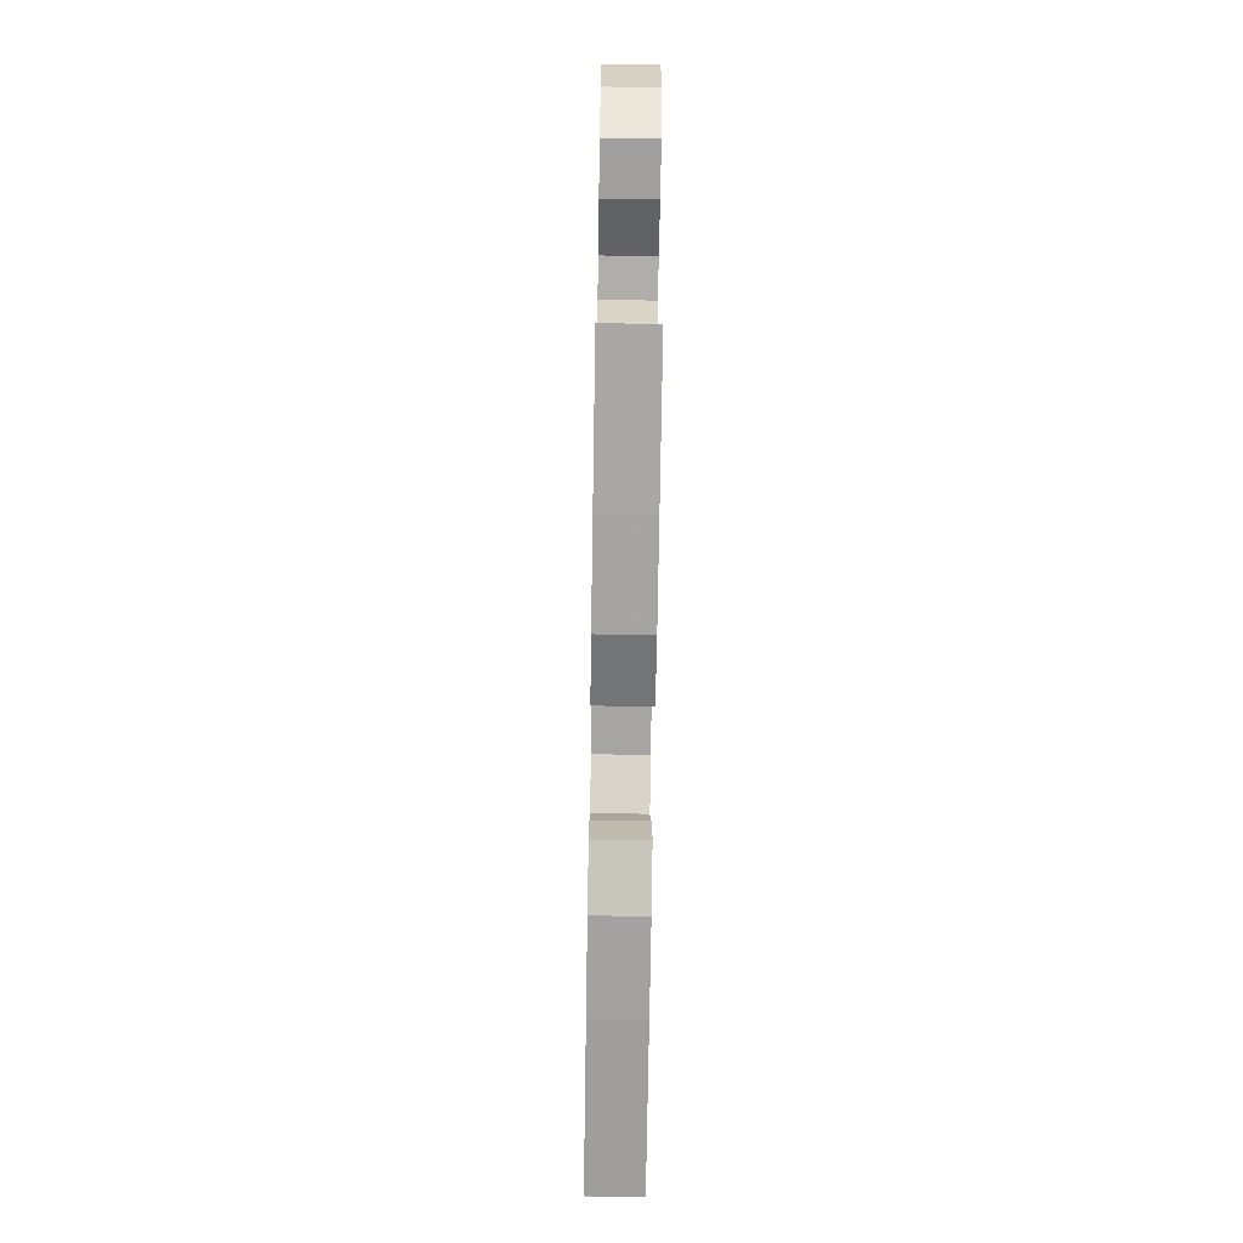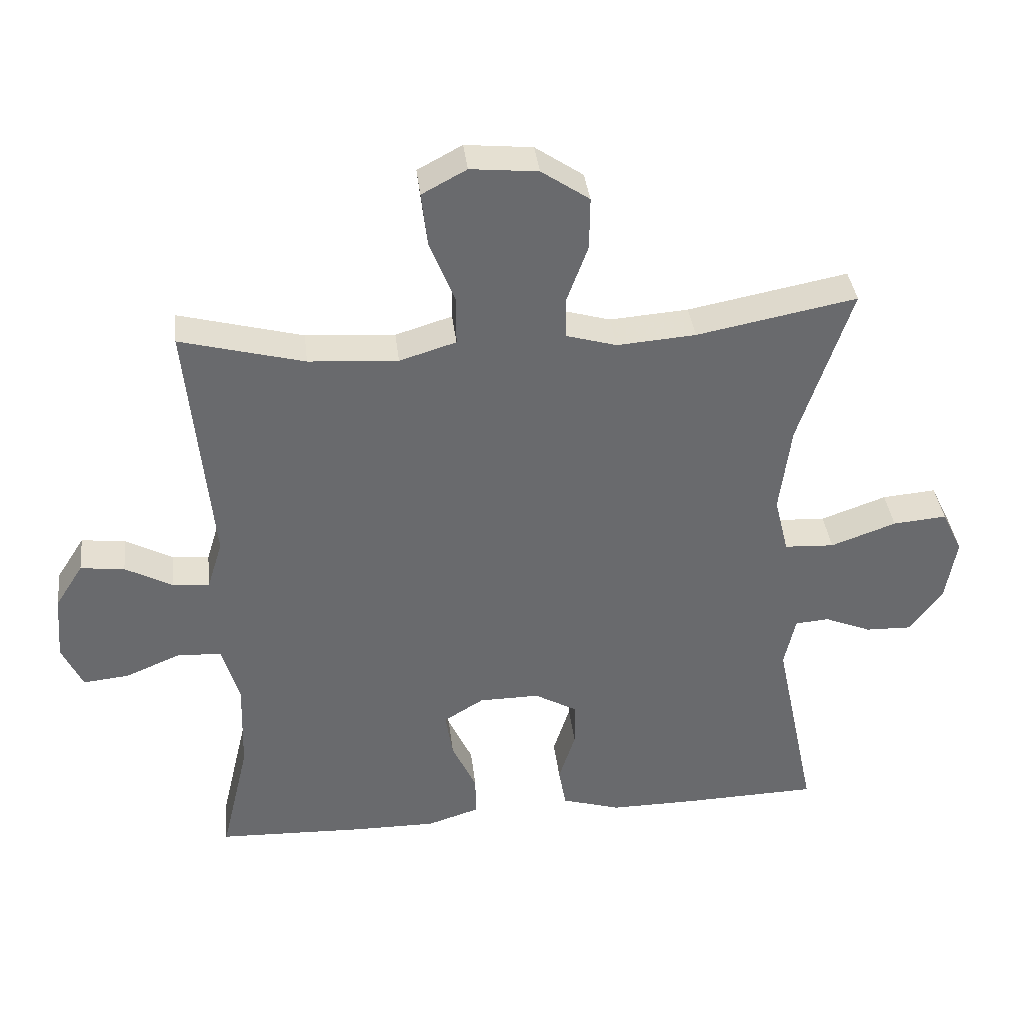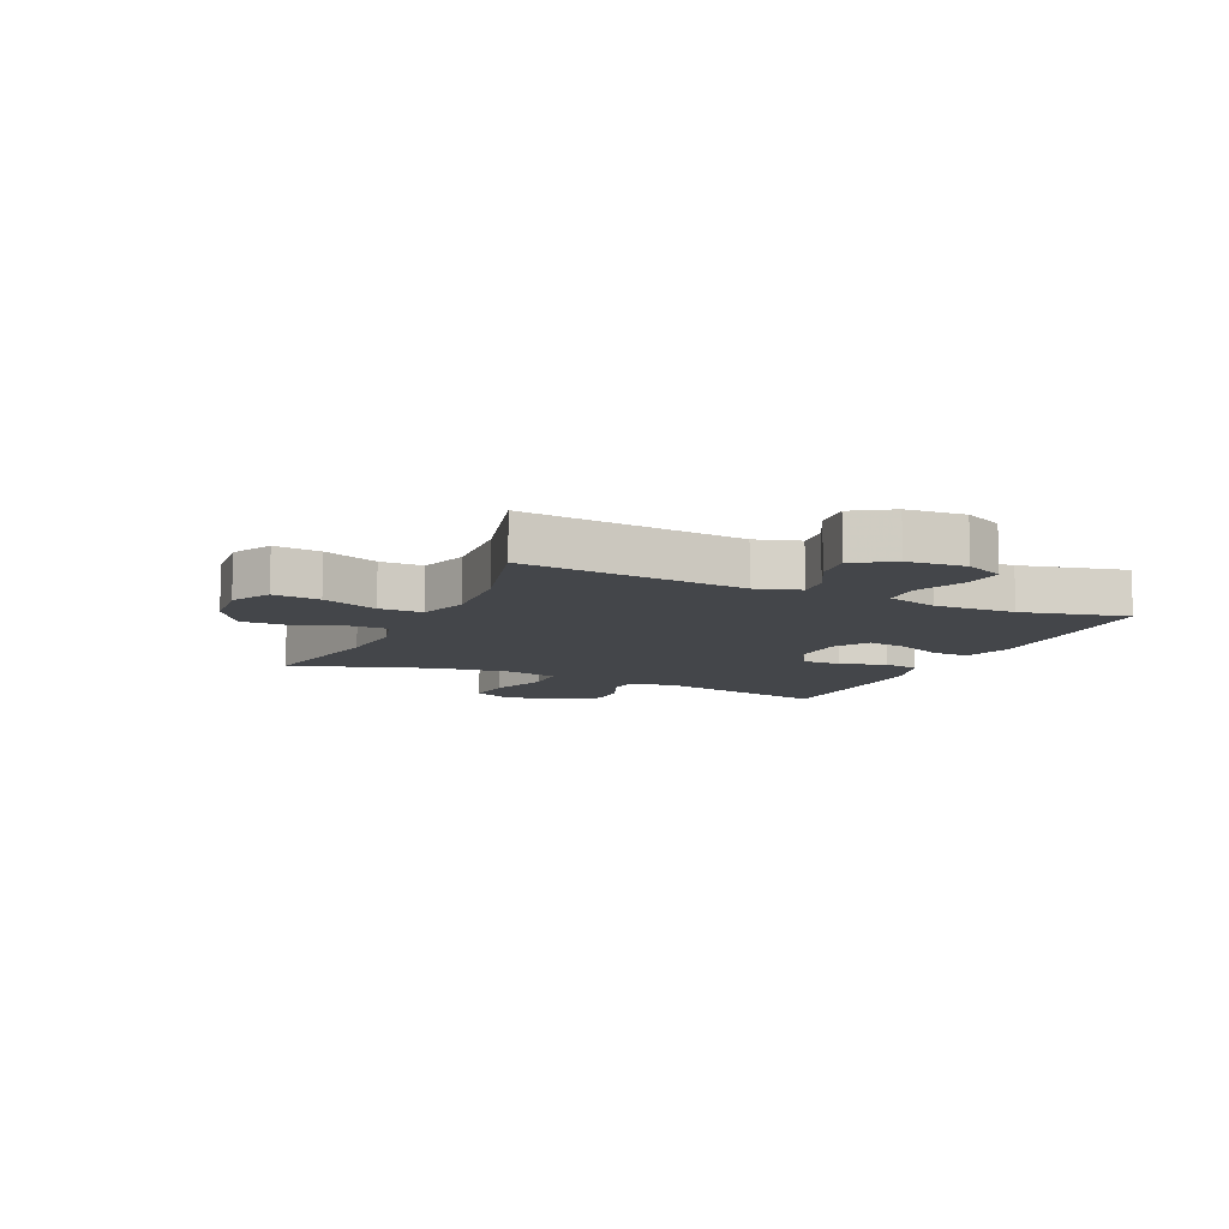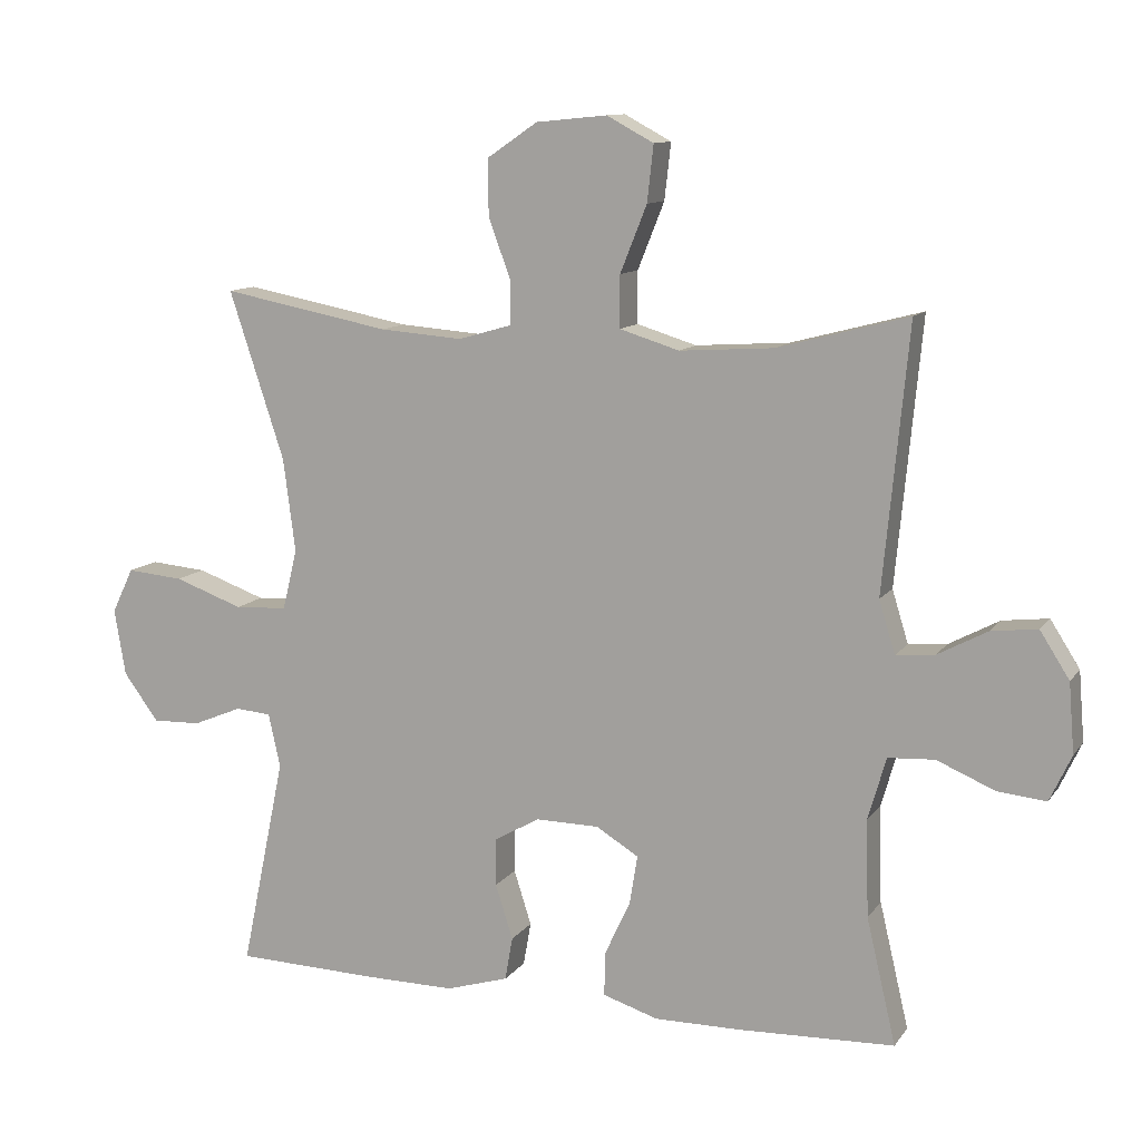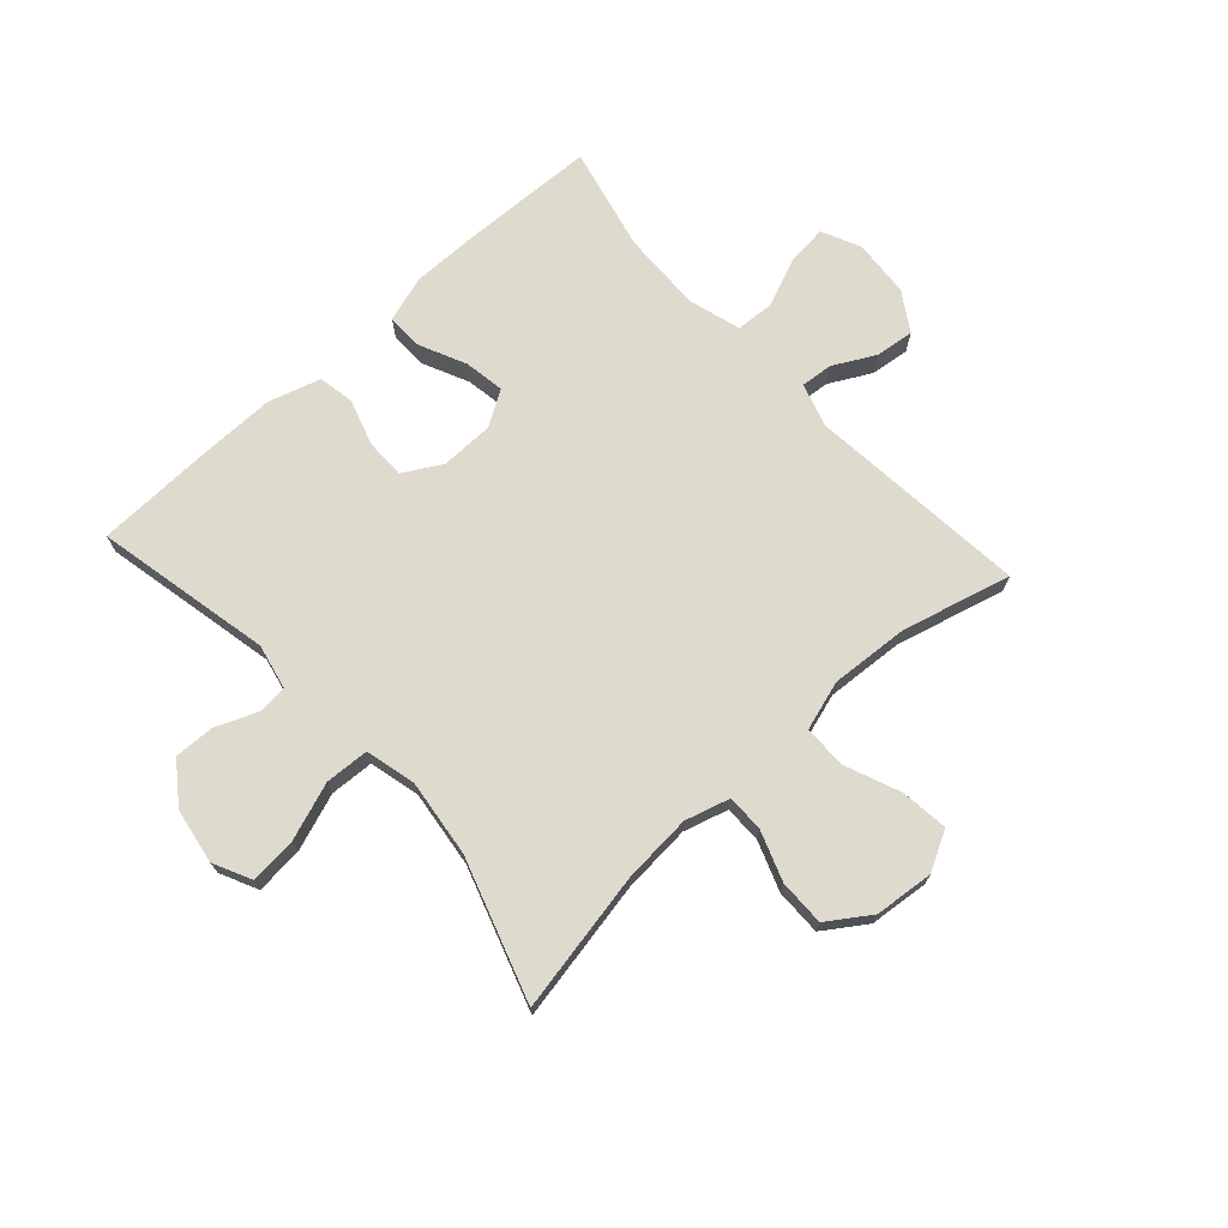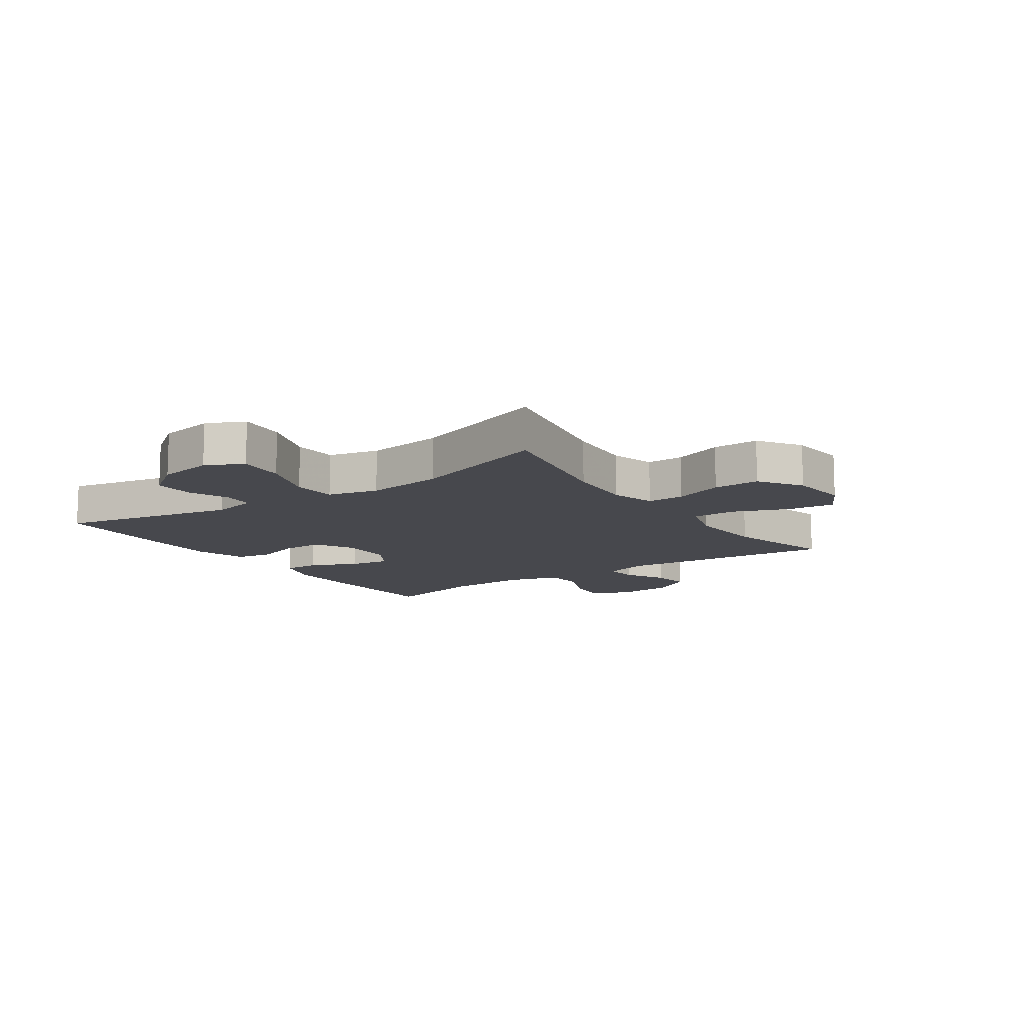
<metadata>
{"format":"obj","ext":"obj","renderer":"f3d","projection":"perspective","resolution":1024,"background":"white","views":[{"elev":-73.1,"azim":-90.9,"up":"+Z"},{"elev":37.4,"azim":173.4,"up":"+Z"},{"elev":-9.8,"azim":65.4,"up":"+Y"},{"elev":11.2,"azim":21.4,"up":"+Z"},{"elev":71.2,"azim":-42.3,"up":"+Y"},{"elev":-11.9,"azim":-55.3,"up":"+Y"}]}
</metadata>
<code>
v -0.5 0.07 0.5
v -0.26 0.07 0.454
v -0.142 0.07 0.445
v -0.066 0.07 0.467
v -0.066 0.07 0.53
v -0.097 0.07 0.615
v -0.098 0.07 0.694
v -0.026 0.07 0.743
v 0.075 0.07 0.753
v 0.142 0.07 0.717
v 0.133 0.07 0.637
v 0.095 0.07 0.542
v 0.095 0.07 0.468
v 0.18 0.07 0.442
v 0.314 0.07 0.451
v 0.5 0.07 0.5
v 0.464 0.07 0.123
v 0.487 0.07 0.048
v 0.542 0.07 0.053
v 0.613 0.07 0.091
v 0.679 0.07 0.099
v 0.721 0.07 0.033
v 0.729 0.07 -0.066
v 0.698 0.07 -0.132
v 0.629 0.07 -0.125
v 0.546 0.07 -0.09
v 0.48 0.07 -0.094
v 0.454 0.07 -0.183
v 0.458 0.07 -0.321
v 0.5 0.07 -0.5
v 0.277 0.07 -0.508
v 0.154 0.07 -0.509
v 0.075 0.07 -0.484
v 0.076 0.07 -0.422
v 0.113 0.07 -0.342
v 0.124 0.07 -0.273
v 0.064 0.07 -0.236
v -0.027 0.07 -0.235
v -0.092 0.07 -0.272
v -0.092 0.07 -0.34
v -0.067 0.07 -0.418
v -0.078 0.07 -0.48
v -0.167 0.07 -0.507
v -0.298 0.07 -0.506
v -0.5 0.07 -0.5
v -0.437 0.07 -0.198
v -0.454 0.07 -0.121
v -0.505 0.07 -0.117
v -0.575 0.07 -0.146
v -0.644 0.07 -0.148
v -0.694 0.07 -0.08
v -0.71 0.07 0.015
v -0.679 0.07 0.079
v -0.598 0.07 0.072
v -0.5 0.07 0.037
v -0.425 0.07 0.041
v -0.404 0.07 0.127
v -0.421 0.07 0.26
v -0.5 0 0.5
v -0.26 0 0.454
v -0.142 0 0.445
v -0.066 0 0.467
v -0.066 0 0.53
v -0.097 0 0.615
v -0.098 0 0.694
v -0.026 0 0.743
v 0.075 0 0.753
v 0.142 0 0.717
v 0.133 0 0.637
v 0.095 0 0.542
v 0.095 0 0.468
v 0.18 0 0.442
v 0.314 0 0.451
v 0.5 0 0.5
v 0.464 0 0.123
v 0.487 0 0.048
v 0.542 0 0.053
v 0.613 0 0.091
v 0.679 0 0.099
v 0.721 0 0.033
v 0.729 0 -0.066
v 0.698 0 -0.132
v 0.629 0 -0.125
v 0.546 0 -0.09
v 0.48 0 -0.094
v 0.454 0 -0.183
v 0.458 0 -0.321
v 0.5 0 -0.5
v 0.277 0 -0.508
v 0.154 0 -0.509
v 0.075 0 -0.484
v 0.076 0 -0.422
v 0.113 0 -0.342
v 0.124 0 -0.273
v 0.064 0 -0.236
v -0.027 0 -0.235
v -0.092 0 -0.272
v -0.092 0 -0.34
v -0.067 0 -0.418
v -0.078 0 -0.48
v -0.167 0 -0.507
v -0.298 0 -0.506
v -0.5 0 -0.5
v -0.437 0 -0.198
v -0.454 0 -0.121
v -0.505 0 -0.117
v -0.575 0 -0.146
v -0.644 0 -0.148
v -0.694 0 -0.08
v -0.71 0 0.015
v -0.679 0 0.079
v -0.598 0 0.072
v -0.5 0 0.037
v -0.425 0 0.041
v -0.404 0 0.127
v -0.421 0 0.26
f 53 54 55
f 52 53 55
f 51 52 55
f 50 51 55
f 49 50 55
f 48 49 55
f 47 48 55 56
f 46 47 56 57
f 44 45 46
f 43 44 46
f 42 43 46
f 41 42 46
f 40 41 46
f 39 40 46 57
f 33 34 35
f 32 33 35
f 31 32 35
f 30 31 35
f 29 30 35
f 28 29 35 36
f 27 28 36 37
f 24 25 26
f 23 24 26
f 22 23 26
f 21 22 26
f 20 21 26
f 19 20 26
f 18 19 26 27
f 27 37 38
f 18 27 38
f 17 18 38
f 10 11 12
f 9 10 12
f 8 9 12
f 7 8 12
f 6 7 12
f 5 6 12
f 4 5 12 13
f 3 4 13 14
f 58 1 2
f 58 2 3
f 57 58 3 14
f 38 39 57
f 17 38 57
f 16 17 57
f 15 16 57
f 14 15 57
f 113 112 111
f 113 111 110
f 113 110 109
f 113 109 108
f 113 108 107
f 113 107 106
f 114 113 106 105
f 115 114 105 104
f 104 103 102
f 104 102 101
f 104 101 100
f 104 100 99
f 104 99 98
f 115 104 98 97
f 93 92 91
f 93 91 90
f 93 90 89
f 93 89 88
f 93 88 87
f 94 93 87 86
f 95 94 86 85
f 84 83 82
f 84 82 81
f 84 81 80
f 84 80 79
f 84 79 78
f 84 78 77
f 85 84 77 76
f 96 95 85
f 96 85 76
f 96 76 75
f 70 69 68
f 70 68 67
f 70 67 66
f 70 66 65
f 70 65 64
f 70 64 63
f 71 70 63 62
f 72 71 62 61
f 60 59 116
f 61 60 116
f 72 61 116 115
f 115 97 96
f 115 96 75
f 115 75 74
f 115 74 73
f 115 73 72
f 1 59 60 2
f 2 60 61 3
f 3 61 62 4
f 4 62 63 5
f 5 63 64 6
f 6 64 65 7
f 7 65 66 8
f 8 66 67 9
f 9 67 68 10
f 10 68 69 11
f 11 69 70 12
f 12 70 71 13
f 13 71 72 14
f 14 72 73 15
f 15 73 74 16
f 16 74 75 17
f 17 75 76 18
f 18 76 77 19
f 19 77 78 20
f 20 78 79 21
f 21 79 80 22
f 22 80 81 23
f 23 81 82 24
f 24 82 83 25
f 25 83 84 26
f 26 84 85 27
f 27 85 86 28
f 28 86 87 29
f 29 87 88 30
f 30 88 89 31
f 31 89 90 32
f 32 90 91 33
f 33 91 92 34
f 34 92 93 35
f 35 93 94 36
f 36 94 95 37
f 37 95 96 38
f 38 96 97 39
f 39 97 98 40
f 40 98 99 41
f 41 99 100 42
f 42 100 101 43
f 43 101 102 44
f 44 102 103 45
f 45 103 104 46
f 46 104 105 47
f 47 105 106 48
f 48 106 107 49
f 49 107 108 50
f 50 108 109 51
f 51 109 110 52
f 52 110 111 53
f 53 111 112 54
f 54 112 113 55
f 55 113 114 56
f 56 114 115 57
f 57 115 116 58
f 58 116 59 1

</code>
